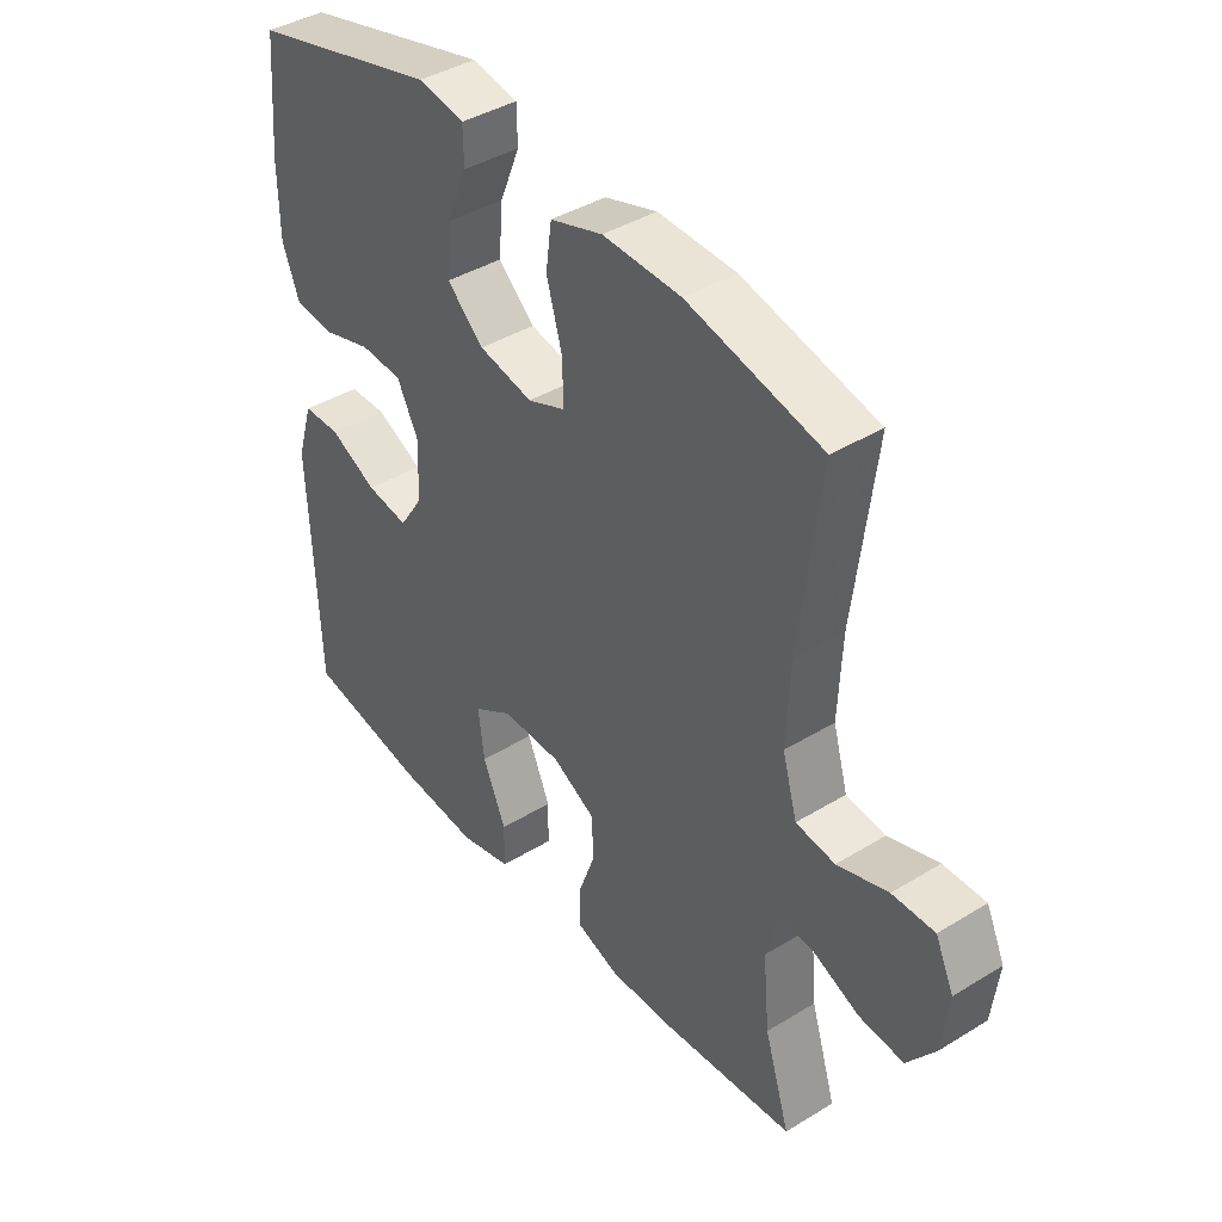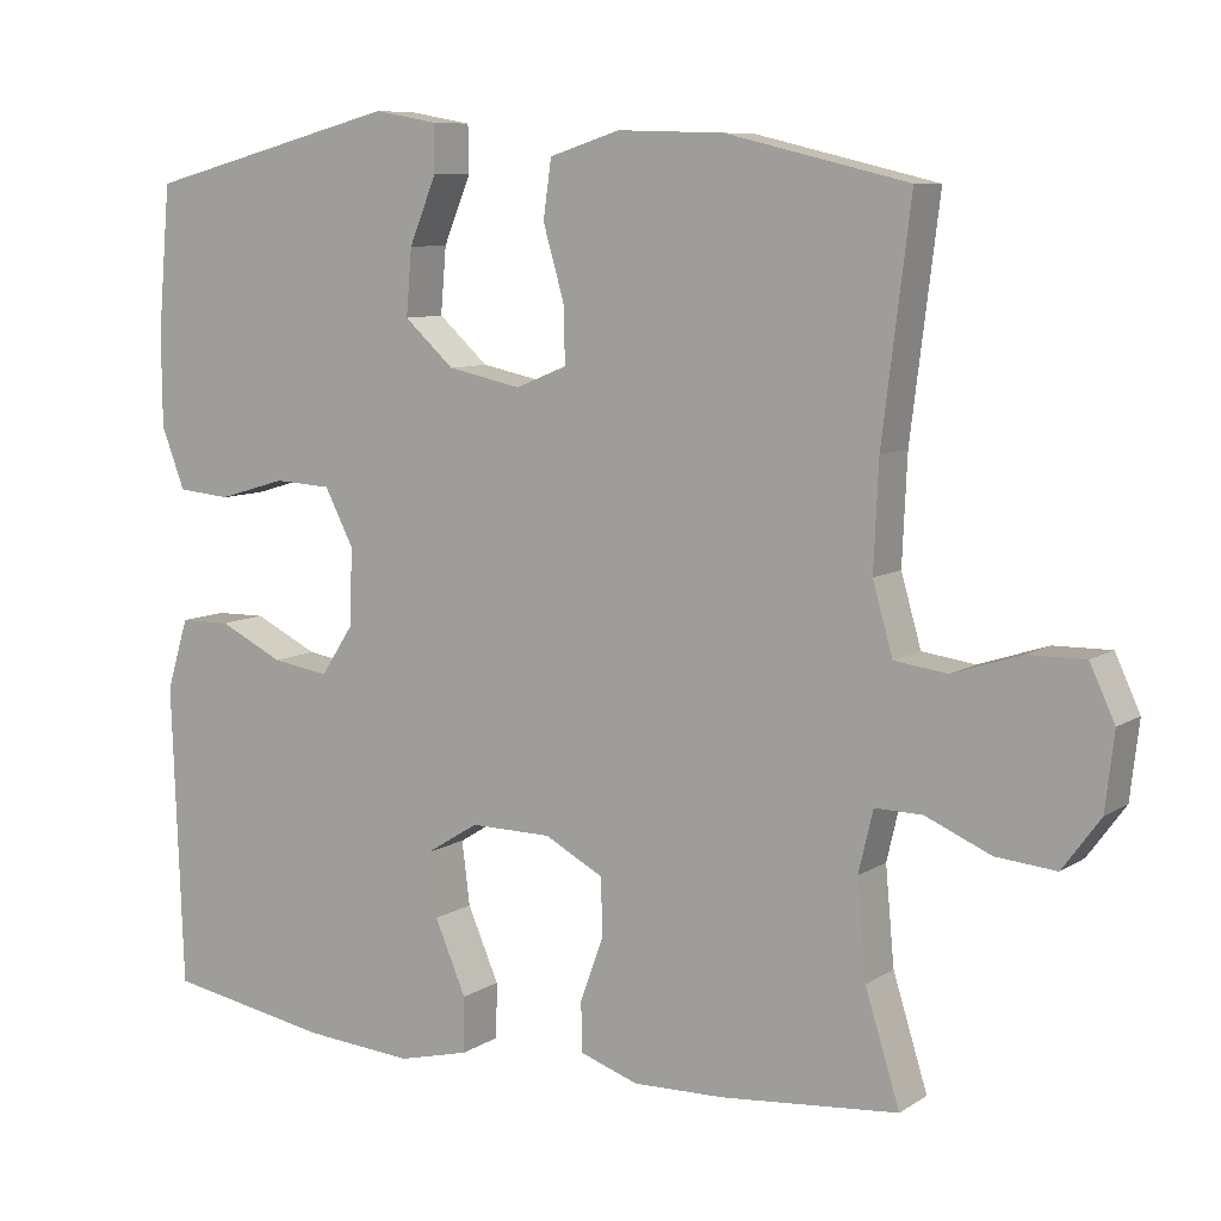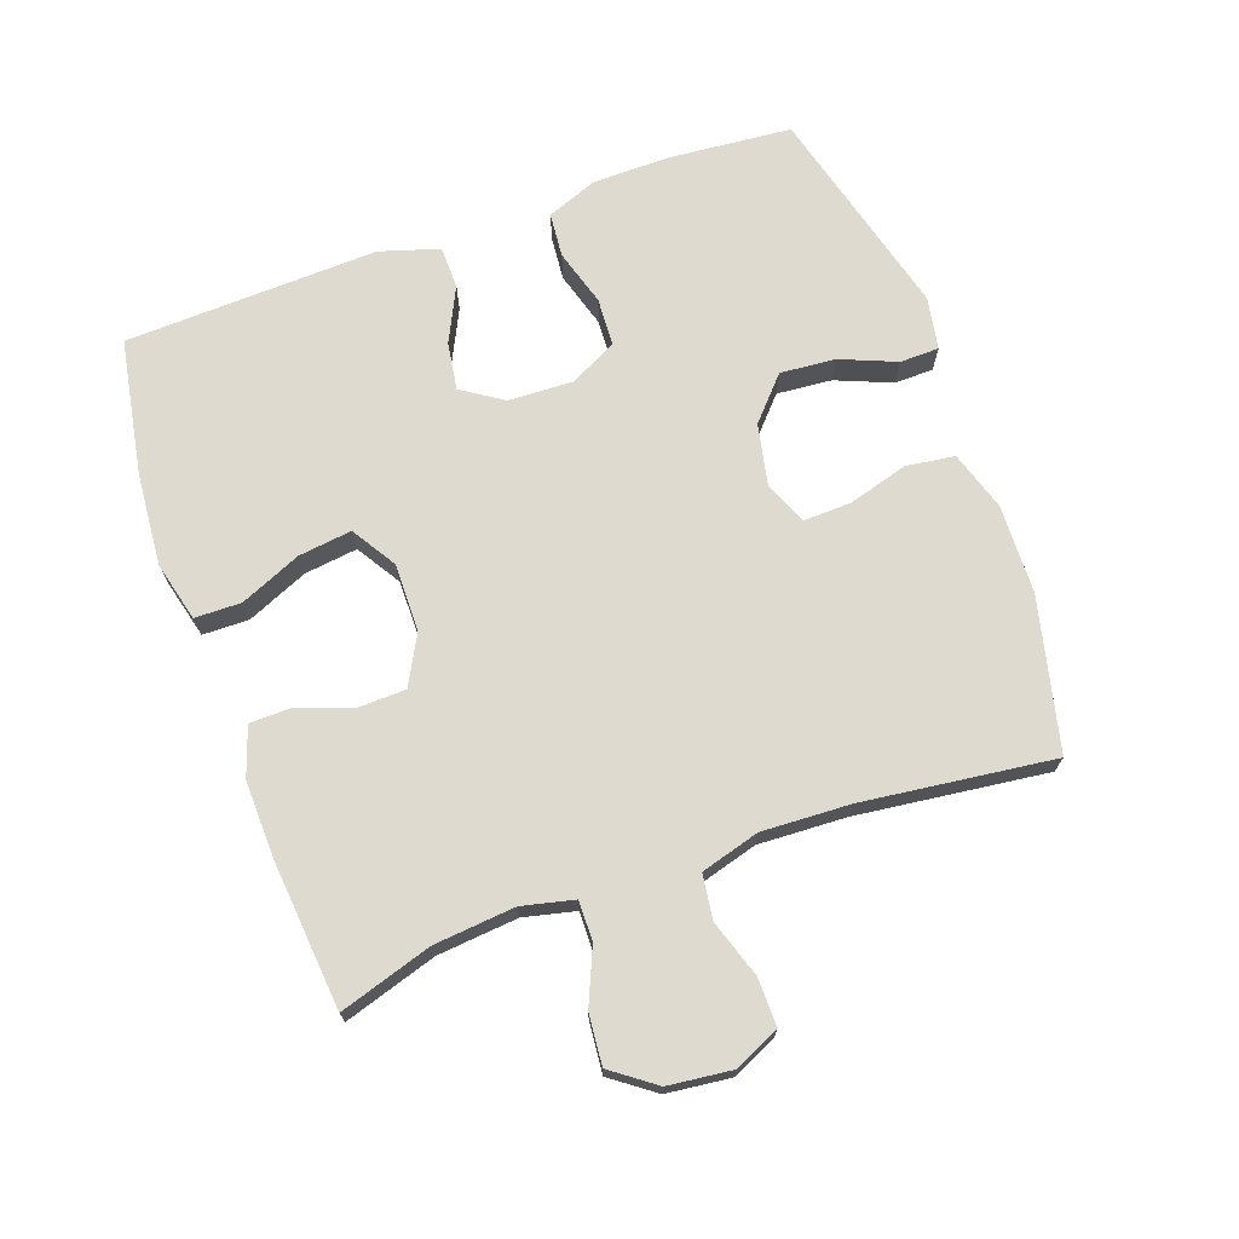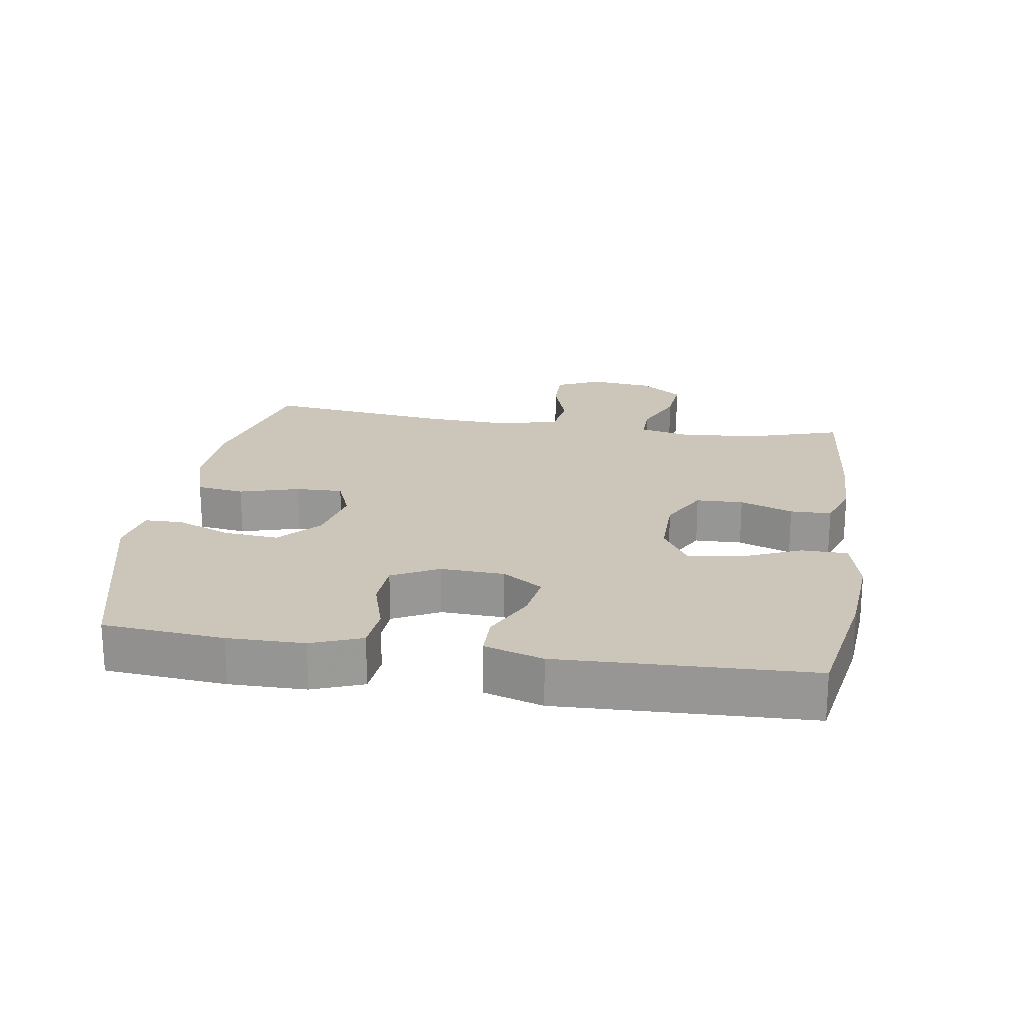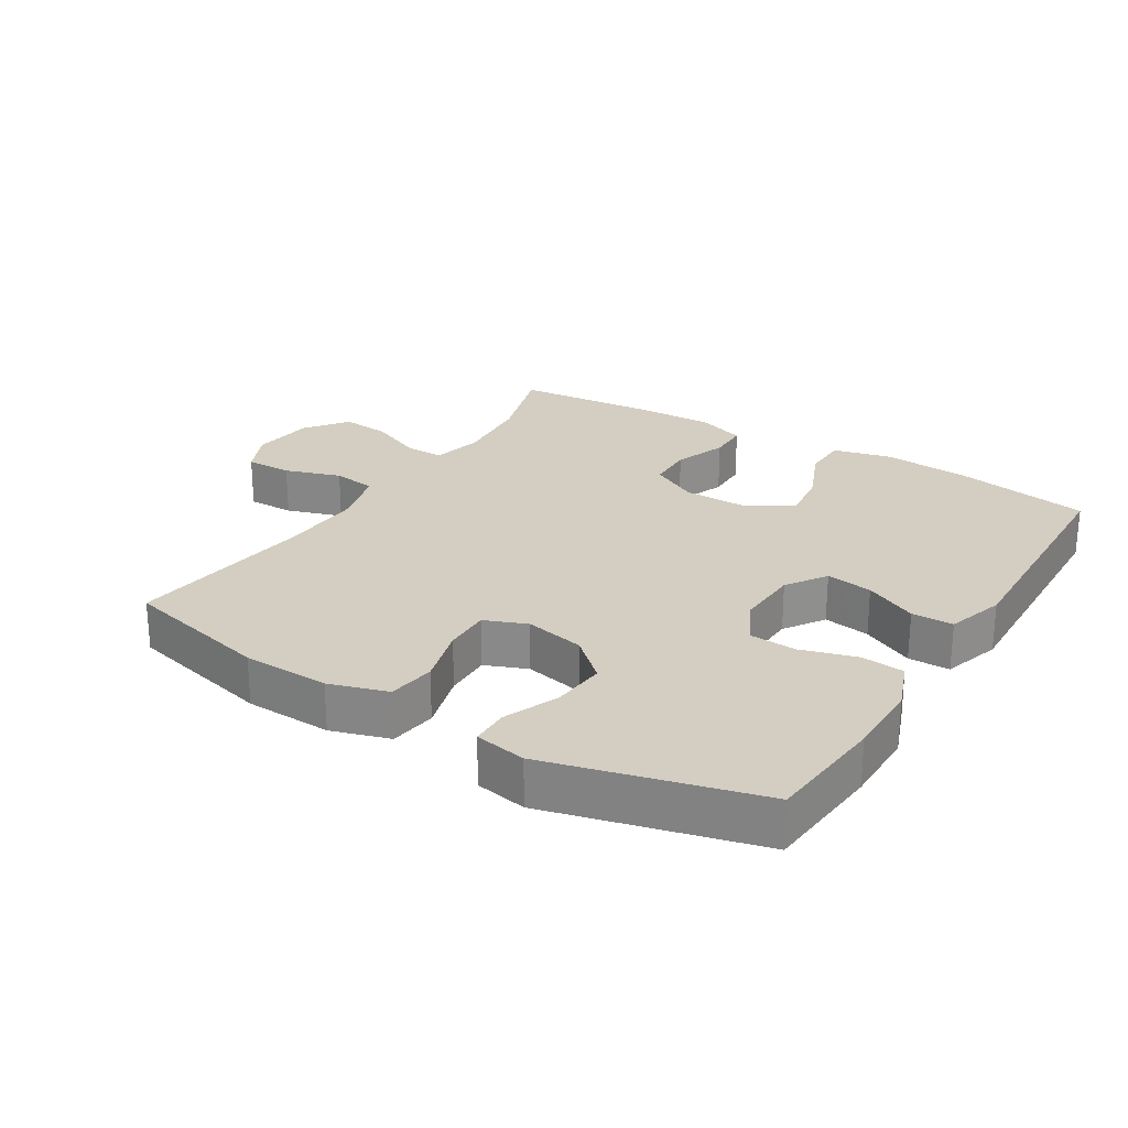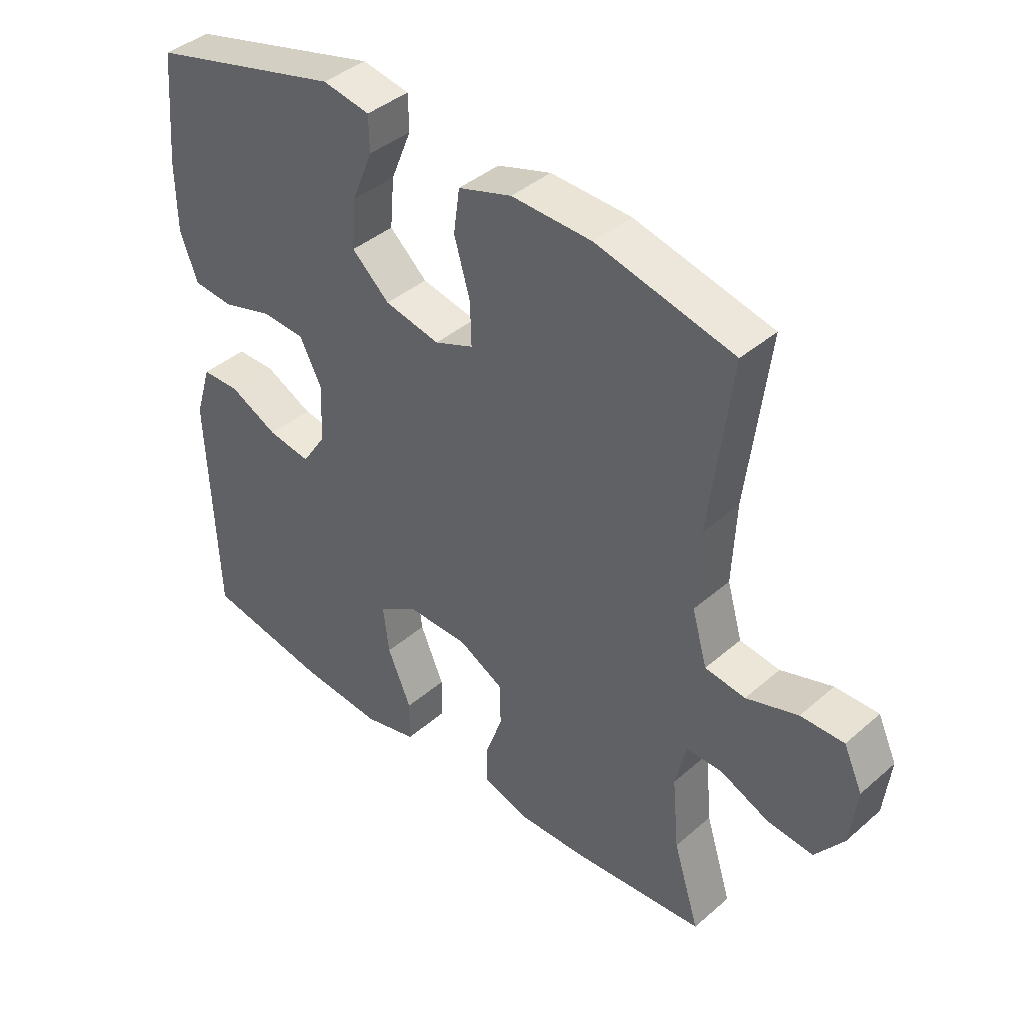
<metadata>
{"format":"obj","ext":"obj","renderer":"f3d","projection":"perspective","resolution":1024,"background":"white","views":[{"elev":40.8,"azim":-126.8,"up":"+Z"},{"elev":8.5,"azim":-148.6,"up":"+Z"},{"elev":71.0,"azim":-109.7,"up":"+Y"},{"elev":21.0,"azim":98.9,"up":"+Y"},{"elev":25.1,"azim":31.9,"up":"+Y"},{"elev":40.6,"azim":-136.5,"up":"+Z"}]}
</metadata>
<code>
v 0.5 0.07 0.5
v 0.516 0.07 0.318
v 0.515 0.07 0.203
v 0.486 0.07 0.127
v 0.42 0.07 0.121
v 0.336 0.07 0.146
v 0.265 0.07 0.142
v 0.229 0.07 0.072
v 0.233 0.07 -0.024
v 0.273 0.07 -0.085
v 0.344 0.07 -0.074
v 0.424 0.07 -0.035
v 0.487 0.07 -0.036
v 0.514 0.07 -0.124
v 0.5 0.07 -0.5
v 0.298 0.07 -0.536
v 0.161 0.07 -0.547
v 0.073 0.07 -0.525
v 0.072 0.07 -0.456
v 0.111 0.07 -0.365
v 0.121 0.07 -0.286
v 0.055 0.07 -0.245
v -0.046 0.07 -0.246
v -0.119 0.07 -0.285
v -0.121 0.07 -0.356
v -0.092 0.07 -0.436
v -0.093 0.07 -0.498
v -0.166 0.07 -0.523
v -0.28 0.07 -0.52
v -0.5 0.07 -0.5
v -0.457 0.07 -0.362
v -0.446 0.07 -0.242
v -0.464 0.07 -0.165
v -0.523 0.07 -0.166
v -0.604 0.07 -0.201
v -0.679 0.07 -0.208
v -0.726 0.07 -0.144
v -0.737 0.07 -0.049
v -0.706 0.07 0.018
v -0.635 0.07 0.017
v -0.55 0.07 -0.011
v -0.484 0.07 -0.002
v -0.459 0.07 0.085
v -0.465 0.07 0.217
v -0.5 0.07 0.5
v -0.274 0.07 0.554
v -0.142 0.07 0.558
v -0.054 0.07 0.53
v -0.044 0.07 0.458
v -0.07 0.07 0.368
v -0.072 0.07 0.297
v -0.008 0.07 0.271
v 0.083 0.07 0.29
v 0.145 0.07 0.346
v 0.138 0.07 0.428
v 0.104 0.07 0.511
v 0.105 0.07 0.569
v 0.183 0.07 0.583
v 0.5 0 0.5
v 0.516 0 0.318
v 0.515 0 0.203
v 0.486 0 0.127
v 0.42 0 0.121
v 0.336 0 0.146
v 0.265 0 0.142
v 0.229 0 0.072
v 0.233 0 -0.024
v 0.273 0 -0.085
v 0.344 0 -0.074
v 0.424 0 -0.035
v 0.487 0 -0.036
v 0.514 0 -0.124
v 0.5 0 -0.5
v 0.298 0 -0.536
v 0.161 0 -0.547
v 0.073 0 -0.525
v 0.072 0 -0.456
v 0.111 0 -0.365
v 0.121 0 -0.286
v 0.055 0 -0.245
v -0.046 0 -0.246
v -0.119 0 -0.285
v -0.121 0 -0.356
v -0.092 0 -0.436
v -0.093 0 -0.498
v -0.166 0 -0.523
v -0.28 0 -0.52
v -0.5 0 -0.5
v -0.457 0 -0.362
v -0.446 0 -0.242
v -0.464 0 -0.165
v -0.523 0 -0.166
v -0.604 0 -0.201
v -0.679 0 -0.208
v -0.726 0 -0.144
v -0.737 0 -0.049
v -0.706 0 0.018
v -0.635 0 0.017
v -0.55 0 -0.011
v -0.484 0 -0.002
v -0.459 0 0.085
v -0.465 0 0.217
v -0.5 0 0.5
v -0.274 0 0.554
v -0.142 0 0.558
v -0.054 0 0.53
v -0.044 0 0.458
v -0.07 0 0.368
v -0.072 0 0.297
v -0.008 0 0.271
v 0.083 0 0.29
v 0.145 0 0.346
v 0.138 0 0.428
v 0.104 0 0.511
v 0.105 0 0.569
v 0.183 0 0.583
f 55 56 57 58
f 54 55 58 1
f 53 54 1 2
f 52 53 2 3
f 47 48 49 50
f 47 50 51
f 44 45 46 47
f 43 44 47 51
f 42 43 51 52
f 38 39 40 41
f 38 41 42
f 37 38 42
f 34 35 36 37
f 33 34 37 42
f 32 33 42 52
f 28 29 30 31
f 25 26 27 28
f 24 25 28 31
f 23 24 31 32
f 17 18 19 20
f 17 20 21
f 16 17 21
f 15 16 21
f 14 15 21 22
f 11 12 13 14
f 10 11 14 22
f 3 4 5 6
f 3 6 7
f 52 3 7
f 32 52 7 8
f 23 32 8 9
f 9 10 22 23
f 116 115 114 113
f 59 116 113 112
f 60 59 112 111
f 61 60 111 110
f 108 107 106 105
f 109 108 105
f 105 104 103 102
f 109 105 102 101
f 110 109 101 100
f 99 98 97 96
f 100 99 96
f 100 96 95
f 95 94 93 92
f 100 95 92 91
f 110 100 91 90
f 89 88 87 86
f 86 85 84 83
f 89 86 83 82
f 90 89 82 81
f 78 77 76 75
f 79 78 75
f 79 75 74
f 79 74 73
f 80 79 73 72
f 72 71 70 69
f 80 72 69 68
f 64 63 62 61
f 65 64 61
f 65 61 110
f 66 65 110 90
f 67 66 90 81
f 81 80 68 67
f 1 59 60 2
f 2 60 61 3
f 3 61 62 4
f 4 62 63 5
f 5 63 64 6
f 6 64 65 7
f 7 65 66 8
f 8 66 67 9
f 9 67 68 10
f 10 68 69 11
f 11 69 70 12
f 12 70 71 13
f 13 71 72 14
f 14 72 73 15
f 15 73 74 16
f 16 74 75 17
f 17 75 76 18
f 18 76 77 19
f 19 77 78 20
f 20 78 79 21
f 21 79 80 22
f 22 80 81 23
f 23 81 82 24
f 24 82 83 25
f 25 83 84 26
f 26 84 85 27
f 27 85 86 28
f 28 86 87 29
f 29 87 88 30
f 30 88 89 31
f 31 89 90 32
f 32 90 91 33
f 33 91 92 34
f 34 92 93 35
f 35 93 94 36
f 36 94 95 37
f 37 95 96 38
f 38 96 97 39
f 39 97 98 40
f 40 98 99 41
f 41 99 100 42
f 42 100 101 43
f 43 101 102 44
f 44 102 103 45
f 45 103 104 46
f 46 104 105 47
f 47 105 106 48
f 48 106 107 49
f 49 107 108 50
f 50 108 109 51
f 51 109 110 52
f 52 110 111 53
f 53 111 112 54
f 54 112 113 55
f 55 113 114 56
f 56 114 115 57
f 57 115 116 58
f 58 116 59 1

</code>
